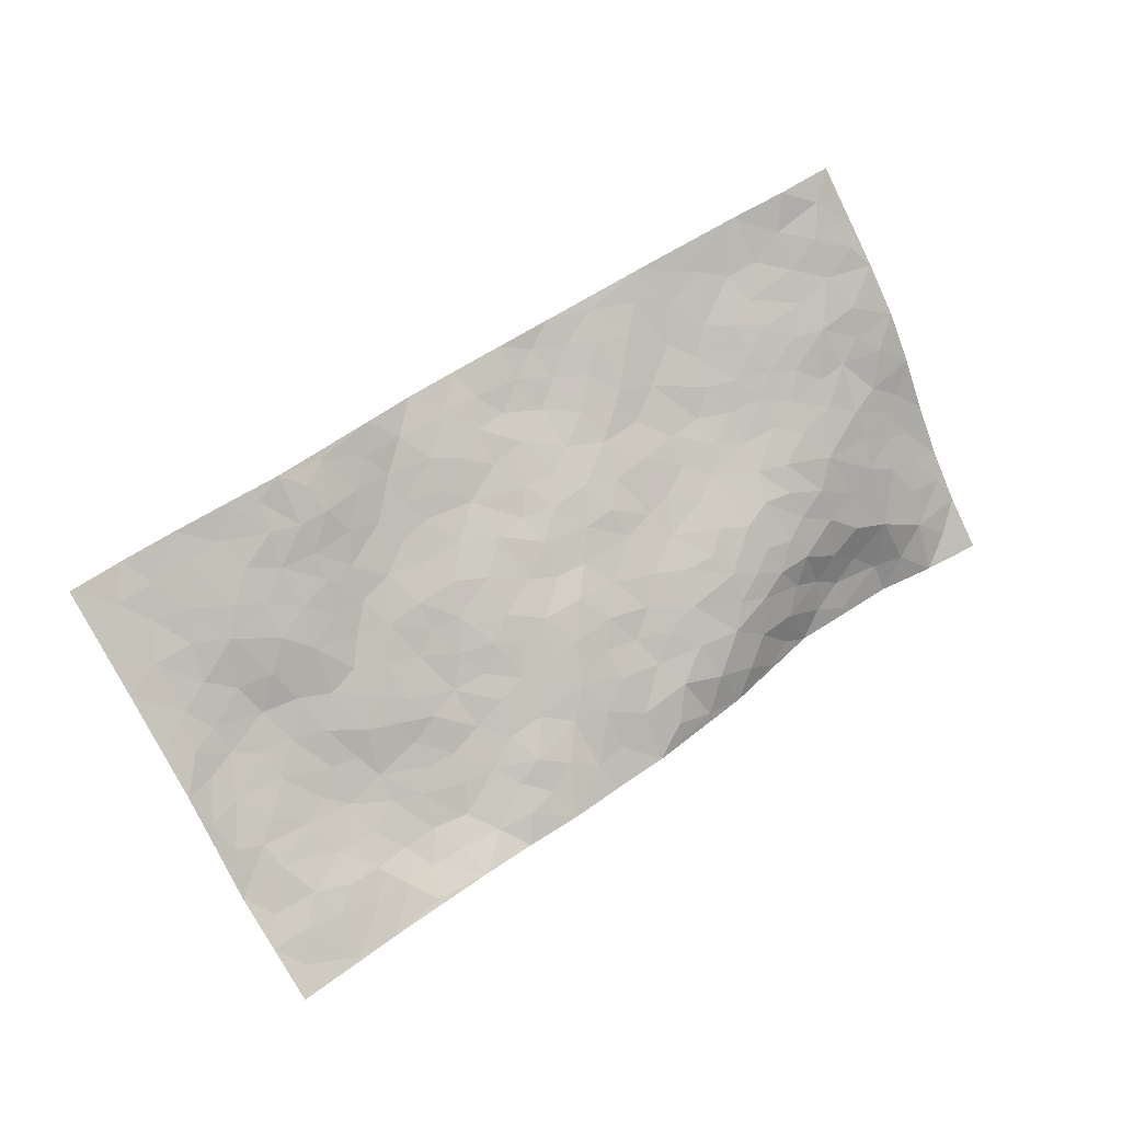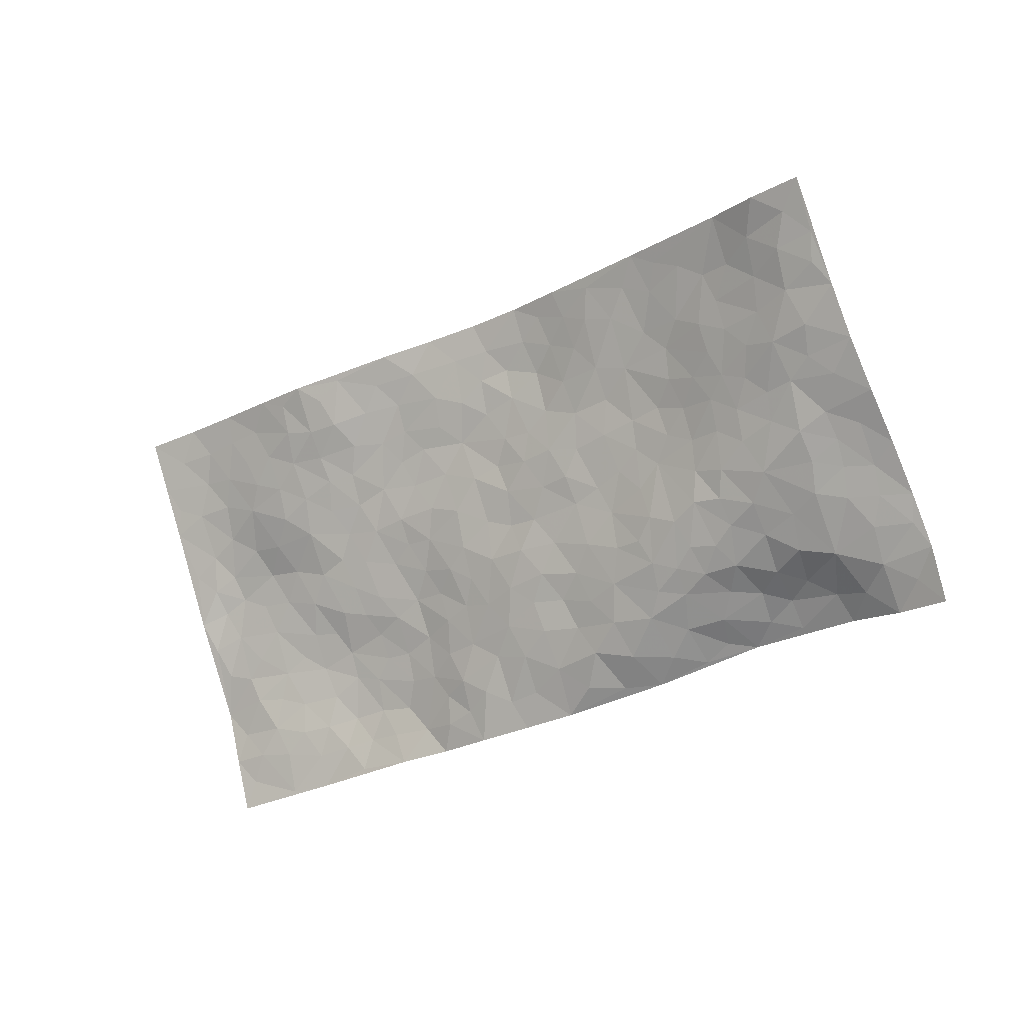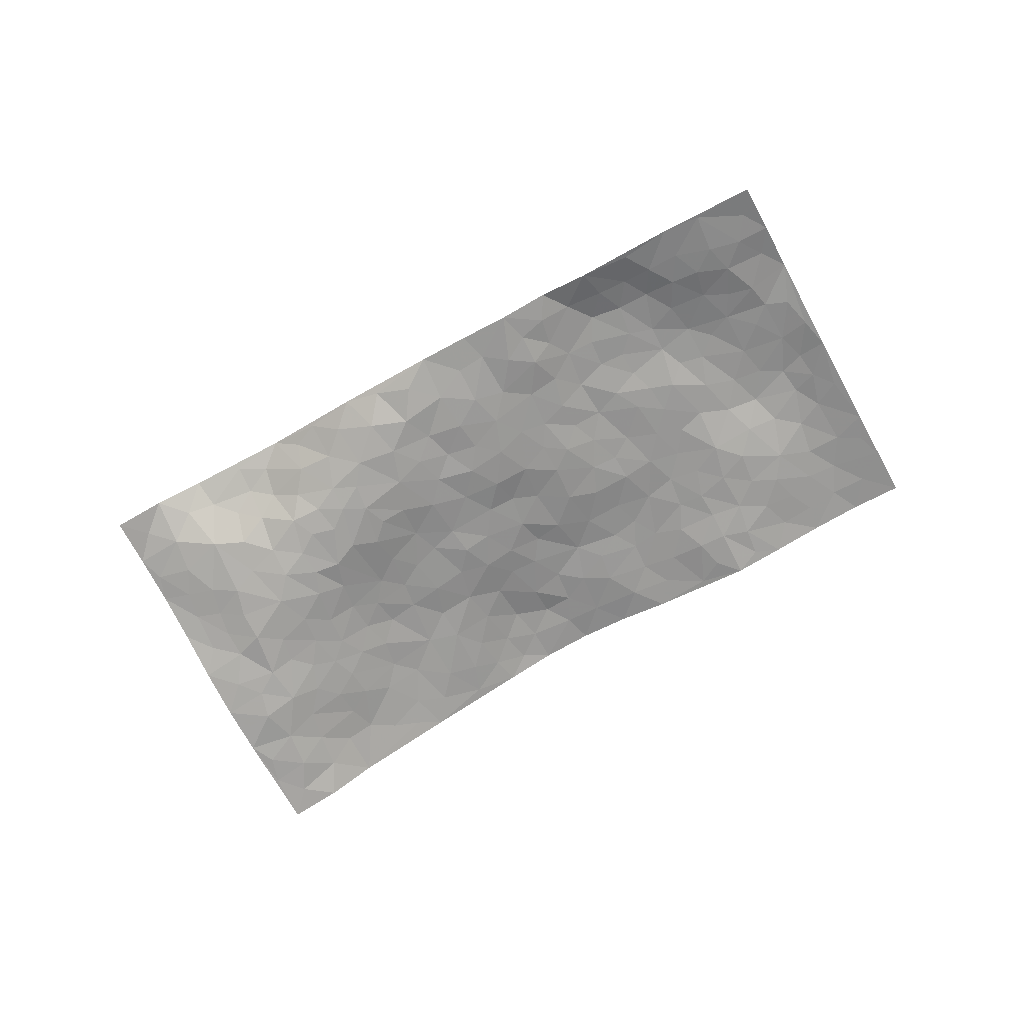
<metadata>
{"format":"obj","ext":"obj","renderer":"f3d","projection":"perspective","resolution":1024,"background":"white","views":[{"elev":11.5,"azim":152.4,"up":"+Y"},{"elev":15.7,"azim":-153.8,"up":"+Y"},{"elev":-79.3,"azim":4.4,"up":"+Z"}]}
</metadata>
<code>
v -0.6853 0.417 -0.006999
v -0.2805 1.324 0.05989
v 1.104 -0.3779 -0.1135
v 1.509 0.5 0.1146
v -0.3649 0.7003 -0.009091
v -0.4876 0.8731 0.01187
v -0.4339 0.6931 0.005297
v 0.2045 0.01327 -0.05261
v -0.5879 0.6441 0.02724
v -0.5007 0.7012 0.01776
v -0.4612 0.3226 0.04296
v -0.6392 0.5301 0.02112
v -0.3265 0.5738 -0.01367
v -0.5747 0.3664 0.01841
v -0.4473 0.6231 0.0005757
v -0.2332 0.2252 0.04027
v -0.5945 0.5787 0.02046
v 0.003218 0.2866 -0.04334
v -0.3756 0.6276 -0.01187
v -0.5347 0.4778 0.007342
v -0.6127 0.4505 0.0177
v -0.494 0.4014 0.02175
v -0.3552 0.4111 0.01904
v -0.423 0.3848 0.03052
v -0.5102 0.5622 0.006227
v -0.5174 0.6343 0.01413
v -0.4267 0.4917 -0.004458
v -0.3428 0.4901 -0.01081
v -0.387 0.815 0.002324
v -0.5375 0.7587 0.0233
v -0.06521 1.214 0.1099
v -0.1958 0.4379 -0.02318
v 0.5077 0.04624 -0.03335
v -0.3841 1.1 0.02078
v 0.02832 0.5201 -0.003909
v -0.2049 1.018 0.04138
v -0.1891 1.095 0.05768
v -0.1472 0.6553 -0.006726
v -0.1005 0.8066 0.03681
v 0.1542 1.104 0.1517
v -0.3891 1.034 0.0132
v -0.1726 0.7956 0.01699
v 0.1452 0.843 0.1086
v -0.1473 0.4791 -0.02798
v -0.1243 0.4089 -0.03011
v -0.1801 0.368 -0.008656
v 0.04565 0.7645 0.07454
v 0.09073 0.6622 0.05733
v 0.546 0.3642 0.04652
v -0.01093 0.3526 -0.03782
v 0.2545 0.641 0.07612
v 0.1099 0.7266 0.07693
v -0.04888 0.1913 -0.02507
v -0.08266 0.9115 0.05648
v -0.07798 0.3539 -0.03294
v -0.3402 0.9361 0.005807
v 0.3103 0.34 0.00304
v 0.3945 0.2929 0.001843
v 0.6566 0.2868 0.05394
v 0.3371 0.5409 0.06277
v 0.275 0.5751 0.05855
v 0.5391 0.5303 0.09524
v -0.2333 0.5904 -0.02292
v -0.2467 0.8436 0.01031
v -0.3333 1.143 0.02926
v -0.2495 0.3673 0.01435
v -0.1219 0.1804 0.007075
v -0.3337 0.7671 -0.01086
v -0.2873 0.4273 0.001265
v -0.3423 0.2895 0.03887
v -0.01818 0.1172 -0.01996
v -0.3162 0.3542 0.03098
v -0.2662 0.2943 0.03175
v -0.1682 0.231 0.0167
v -0.1637 0.2968 -0.005251
v -0.3295 1.006 0.009334
v -0.325 1.208 0.04058
v -0.2622 0.7808 -0.002437
v 0.5977 0.8888 0.204
v -0.2531 0.9586 0.01617
v -0.1809 0.5326 -0.02321
v -0.07809 0.6413 0.008133
v 0.4376 0.5148 0.07418
v 0.3519 0.4613 0.04624
v 0.3765 0.3859 0.023
v 0.1429 0.1804 -0.04851
v -0.04759 0.8494 0.05864
v -0.4031 0.9037 0.002514
v -0.184 0.9412 0.03374
v -0.08471 0.4696 -0.02906
v -0.2635 0.5181 -0.01763
v 0.01958 0.8346 0.07692
v 0.2393 0.5149 0.04343
v 0.1381 0.5096 0.02619
v -0.125 0.866 0.03901
v 0.2419 0.1222 -0.04236
v 0.02766 0.6403 0.03732
v 0.008367 0.4173 -0.03019
v 0.1844 0.5593 0.04775
v 0.193 0.4289 0.00973
v -0.4359 0.9872 0.008216
v -0.1875 0.8684 0.02417
v -0.3026 0.8768 0.004097
v -0.08156 0.2646 -0.02228
v -0.05921 0.7072 0.03165
v -0.2547 0.6658 -0.01988
v 0.2161 0.3564 -0.001955
v 0.1691 0.2988 -0.02316
v -0.02574 0.7742 0.05542
v 0.5922 0.6073 0.1319
v 0.2884 0.2074 -0.02712
v 0.2478 0.2867 -0.008608
v 0.3255 0.269 -0.009456
v -0.03944 0.5214 -0.01799
v 0.0995 0.2609 -0.04146
v -0.1954 0.7266 -0.001218
v -0.149 0.5901 -0.0173
v -0.0856 0.5728 -0.01447
v 0.131 0.6058 0.05013
v 0.1093 0.4349 -0.005433
v 0.06597 0.5772 0.02694
v 0.1079 0.3514 -0.0255
v 0.2862 0.4162 0.02382
v -0.1248 0.7387 0.01844
v 0.2 0.2284 -0.02714
v 0.04582 0.1857 -0.04707
v -0.05496 0.4136 -0.03438
v -0.4648 0.7947 0.01444
v -0.4168 0.7545 0.005509
v 0.4588 0.3505 0.02879
v 0.4912 0.1375 -0.009551
v 0.4859 0.435 0.06197
v 0.4165 0.4359 0.05253
v 0.5144 0.2926 0.02624
v 1.131 0.1262 0.04607
v 0.58 0.3057 0.03912
v 0.5738 0.179 0.01519
v 0.5777 0.448 0.07397
v 0.7127 0.8422 0.188
v 0.1822 0.6839 0.07537
v 0.944 0.6232 0.1023
v 1.053 0.7055 0.1065
v 0.3166 0.79 0.1299
v 0.4902 0.7932 0.1734
v 0.0519 0.4612 -0.01294
v 0.009435 0.7082 0.04957
v 0.1573 0.09073 -0.05233
v 0.06881 0.09859 -0.03575
v 0.3181 -0.03675 -0.05838
v 0.5557 0.762 0.1656
v 0.4658 0.635 0.1166
v 0.6676 0.007333 0.003868
v 0.6312 0.1243 0.02193
v 0.9582 0.2336 0.05734
v 0.905 0.2789 0.06461
v 0.6735 -0.062 -0.007543
v 0.7733 -0.007379 0.01206
v 0.7276 0.158 0.0355
v 0.4785 0.5666 0.1017
v 0.3997 0.5916 0.08773
v 0.358 0.7155 0.1216
v 0.3994 0.659 0.1107
v 0.4609 0.7324 0.1452
v 0.3314 0.6296 0.08438
v 0.5291 0.684 0.1421
v 0.8258 0.7986 0.1552
v 0.5519 0.8333 0.185
v 0.2926 0.8715 0.141
v 0.3677 0.869 0.1645
v 0.2248 0.835 0.1172
v 0.3746 0.9941 0.186
v 0.2711 0.7222 0.1031
v 0.19 0.7637 0.1018
v 0.4011 0.7977 0.1601
v 0.4845 0.9396 0.2021
v 0.7008 0.5788 0.13
v 0.6285 0.5276 0.1095
v 0.7419 0.4029 0.08248
v 0.6523 0.3661 0.06727
v 0.7136 0.4888 0.107
v 0.8916 0.4976 0.1005
v 0.8037 0.4683 0.1053
v 0.7589 0.5404 0.1227
v 0.6342 0.8013 0.1783
v 0.602 0.7038 0.1502
v 0.6778 0.7089 0.1516
v 0.782 0.6811 0.1473
v 0.8162 0.5813 0.1259
v 0.6547 0.4423 0.08459
v -0.2462 1.164 0.04462
v -0.09153 1.029 0.07848
v -0.2734 1.076 0.03115
v -0.1697 1.27 0.07194
v -0.2529 1.246 0.05519
v -0.1622 1.18 0.07388
v -0.1105 1.112 0.08821
v 0.02133 1.094 0.12
v -0.04756 1.081 0.103
v -0.1228 0.9696 0.05557
v 0.01574 0.9724 0.1003
v -0.05084 0.9715 0.07672
v 0.09444 1.027 0.1287
v 0.1945 0.9541 0.1343
v 0.08819 1.095 0.1354
v 0.1017 0.9307 0.1171
v 0.1709 1.028 0.1443
v 0.2738 1.017 0.1648
v 0.03742 0.9028 0.09656
v 0.2684 0.9431 0.1475
v 0.3347 0.9404 0.1673
v 0.6588 0.6388 0.138
v 0.7582 0.6169 0.1369
v 0.7478 0.7598 0.1618
v 0.8888 0.5721 0.109
v 0.8645 0.656 0.126
v 0.9459 0.7322 0.1259
v 0.8424 0.7261 0.1423
v 0.9874 0.6786 0.1072
v 0.75 0.2892 0.06496
v 0.714 0.344 0.07106
v 0.8906 0.3467 0.07838
v 0.8672 0.4217 0.09257
v 0.8121 0.3639 0.07919
v 0.6027 0.03203 -0.004899
v 0.7784 0.1054 0.03475
v 0.8348 0.2837 0.06273
v 0.6759 0.209 0.04507
v 0.4494 0.866 0.1821
v 0.4125 0.9303 0.1875
v 0.5514 -0.00264 -0.0282
v 0.7717 -0.2219 -0.0721
v 0.5222 0.2248 0.01493
v 0.606 0.2392 0.03677
v 0.8377 -0.0148 0.01715
v 1.279 0.6014 0.1272
v 1.203 -0.1661 -0.02715
v 0.9806 0.5342 0.0916
v 1.059 0.1473 0.04841
v 0.9513 0.4758 0.08667
v 1.303 0.05902 0.009621
v 0.9357 -0.007588 0.02088
v 0.8588 0.2148 0.04915
v 1.043 -0.03314 0.005462
v 0.8855 0.1465 0.03747
v 0.6554 -0.1817 -0.0727
v 0.389 0.2015 -0.01734
v 0.6977 -0.1286 -0.03696
v 0.456 0.2411 0.004092
v 0.6908 0.07151 0.02194
v 1.113 -0.1085 -0.02484
v 0.9782 0.1554 0.04489
v 0.7664 -0.1548 -0.03659
v 0.786 0.2017 0.04452
v 0.9099 0.08726 0.03806
v 0.5601 0.09894 -0.003354
v 0.7498 0.05008 0.02328
v 0.4793 -0.02573 -0.05004
v 0.5422 -0.1373 -0.06176
v 0.4312 -0.085 -0.07053
v 0.4364 0.03369 -0.04782
v 0.3357 0.1372 -0.03569
v 0.4141 0.1225 -0.02698
v 0.8243 -0.1142 -0.01328
v 1.087 0.06678 0.02984
v 0.9794 -0.09985 -0.01566
v 0.8334 -0.1826 -0.04826
v 0.9723 0.07417 0.03534
v 0.9991 0.01409 0.02326
v 1.148 -0.06074 -0.007431
v 1.117 0.2081 0.06355
v 0.8972 -0.1427 -0.03265
v 0.9649 -0.1649 -0.04513
v 1.123 -0.006362 0.007492
v 1.21 -0.06257 -0.007646
v 1.194 0.03745 0.0215
v 0.8626 0.04413 0.0312
v 0.9999 -0.2249 -0.06628
v 0.5355 -0.06792 -0.05056
v 0.6075 -0.09874 -0.03542
v 0.3011 0.05244 -0.04478
v 0.3651 0.01851 -0.0493
v 1.405 0.2792 0.0625
v 0.9074 -0.215 -0.05897
v 0.8913 -0.06997 -0.001349
v 1.257 -0.002178 0.001683
v 1.242 0.09192 0.03295
v 1.047 -0.09734 -0.01658
v 0.7507 -0.08197 -0.006423
v 0.8781 -0.2829 -0.08282
v 0.8227 0.1509 0.03763
v 1.093 -0.3099 -0.08721
v 1.154 -0.2717 -0.07157
v 1.048 -0.1684 -0.04586
v 1.079 -0.2398 -0.06858
v 0.969 -0.3134 -0.09227
v 1.141 -0.2025 -0.04593
v 1.039 0.2302 0.0588
v 1.094 0.2901 0.05903
v 0.9969 0.3369 0.06019
v 1.242 0.2877 0.07005
v 1.095 0.4413 0.07439
v 1.335 0.1774 0.03944
v 1.167 0.2667 0.06731
v 1.23 0.189 0.05558
v 1.178 0.374 0.07167
v 1.195 0.1337 0.04959
v 1.276 0.1477 0.03707
v 1.289 0.2328 0.05801
v 1.071 0.3663 0.06077
v 1.014 0.4248 0.07197
v 0.9428 0.4013 0.07785
v 1.332 0.4199 0.09968
v 1.209 0.497 0.09662
v 1.264 0.3702 0.08318
v 1.343 0.3362 0.07928
v 1.262 0.4439 0.09463
v 1.455 0.3905 0.08883
v 1.166 0.4434 0.07956
v 1.409 0.3434 0.07897
v 1.26 0.5382 0.1125
v 1.394 0.5495 0.1283
v 1.166 0.654 0.116
v 1.332 0.4995 0.1139
v 1.413 0.4658 0.1089
v 1.187 0.5747 0.1102
v 1.077 0.5899 0.09342
v 1.008 0.5979 0.09342
v 1.098 0.654 0.106
v 1.058 0.5121 0.08458
v 1.135 0.5197 0.09113
f 29 6 128
f 12 21 20
f 26 10 9
f 55 45 46
f 27 19 15
f 26 9 17
f 101 6 88
f 12 1 21
f 7 15 19
f 125 86 96
f 84 123 85
f 129 29 128
f 25 27 15
f 12 20 17
f 73 75 66
f 22 14 11
f 26 17 25
f 9 12 17
f 25 15 26
f 5 129 7
f 52 146 48
f 55 18 50
f 7 19 5
f 20 27 25
f 124 82 105
f 41 76 34
f 20 14 22
f 14 20 21
f 14 21 1
f 24 22 11
f 24 27 22
f 72 66 69
f 69 32 91
f 70 24 11
f 24 23 27
f 17 20 25
f 27 20 22
f 10 15 7
f 10 26 15
f 23 28 27
f 27 13 19
f 28 23 69
f 13 27 28
f 119 121 94
f 10 7 129
f 6 30 128
f 9 10 30
f 36 192 80
f 80 102 89
f 118 81 44
f 64 103 78
f 115 126 86
f 45 32 46
f 91 63 13
f 129 68 29
f 95 87 54
f 95 54 199
f 202 40 204
f 82 97 105
f 29 88 6
f 18 55 104
f 148 126 71
f 38 82 124
f 50 18 122
f 117 82 38
f 5 19 106
f 82 117 118
f 80 64 102
f 127 45 55
f 194 77 190
f 98 35 114
f 39 124 105
f 127 50 98
f 106 19 13
f 66 75 46
f 39 95 42
f 63 117 38
f 95 89 102
f 101 56 76
f 51 140 99
f 18 53 126
f 62 83 132
f 45 127 90
f 112 113 57
f 103 29 68
f 130 85 58
f 109 39 105
f 35 94 121
f 113 246 58
f 151 165 163
f 120 100 94
f 114 127 98
f 192 190 65
f 95 39 87
f 36 191 37
f 67 104 74
f 56 101 88
f 13 63 106
f 192 34 76
f 268 241 243
f 108 115 125
f 93 84 60
f 133 84 85
f 156 288 157
f 101 76 41
f 80 103 64
f 105 97 146
f 99 61 51
f 92 109 47
f 125 96 111
f 158 227 153
f 75 104 55
f 69 66 32
f 81 91 32
f 106 78 68
f 42 64 78
f 77 34 65
f 24 70 72
f 75 73 16
f 16 71 67
f 2 34 77
f 13 28 91
f 103 56 88
f 56 80 76
f 72 69 23
f 11 16 70
f 16 73 70
f 16 67 74
f 115 18 126
f 24 72 23
f 73 72 70
f 16 74 75
f 72 73 66
f 32 45 44
f 84 83 60
f 66 46 32
f 78 106 116
f 117 63 81
f 67 53 104
f 103 68 78
f 69 91 28
f 36 80 89
f 106 38 116
f 106 68 5
f 81 118 117
f 62 132 138
f 32 44 81
f 53 67 71
f 57 58 85
f 123 100 107
f 93 60 61
f 33 230 224
f 8 96 147
f 132 133 130
f 140 48 119
f 93 100 123
f 122 98 50
f 164 60 160
f 53 71 126
f 125 112 108
f 193 194 195
f 75 55 46
f 63 91 81
f 56 103 80
f 196 198 31
f 18 104 53
f 121 48 97
f 38 106 63
f 118 97 82
f 97 35 121
f 51 172 140
f 130 134 49
f 87 39 109
f 288 252 263
f 97 114 35
f 47 43 92
f 57 113 58
f 248 130 58
f 34 101 41
f 114 90 127
f 116 124 42
f 145 94 35
f 118 114 97
f 167 79 175
f 98 145 35
f 85 123 57
f 43 47 52
f 199 36 89
f 42 78 116
f 159 83 62
f 88 29 103
f 74 104 75
f 118 44 90
f 173 140 172
f 42 95 102
f 190 192 37
f 65 190 77
f 89 95 199
f 125 111 112
f 92 87 109
f 18 115 122
f 177 180 176
f 112 57 107
f 109 105 146
f 93 94 100
f 285 286 275
f 96 86 147
f 137 232 131
f 57 123 107
f 87 92 208
f 49 134 136
f 132 130 49
f 161 164 162
f 50 127 55
f 122 108 107
f 122 107 100
f 48 140 52
f 118 90 114
f 99 119 94
f 123 84 93
f 36 37 192
f 48 121 119
f 120 122 100
f 39 42 124
f 38 124 116
f 248 58 246
f 44 45 90
f 98 122 120
f 146 52 47
f 94 93 99
f 168 209 170
f 212 183 188
f 202 197 200
f 42 102 64
f 107 108 112
f 99 93 61
f 8 280 96
f 112 111 113
f 125 115 86
f 115 108 122
f 128 30 10
f 5 68 129
f 10 129 128
f 132 49 138
f 83 84 133
f 130 133 85
f 83 133 132
f 248 134 130
f 156 152 224
f 151 110 165
f 212 186 211
f 153 224 249
f 254 251 244
f 246 261 262
f 225 158 249
f 49 136 179
f 185 184 150
f 214 188 181
f 181 188 182
f 161 163 174
f 143 170 172
f 110 211 185
f 184 79 167
f 174 228 169
f 62 110 159
f 163 150 144
f 210 169 229
f 170 143 168
f 176 211 110
f 98 120 145
f 94 145 120
f 48 146 97
f 109 146 47
f 148 86 126
f 147 86 148
f 71 8 148
f 8 147 148
f 244 276 254
f 232 136 134
f 174 143 161
f 60 83 160
f 163 162 151
f 159 160 83
f 261 281 262
f 259 281 149
f 219 220 59
f 246 113 111
f 33 255 131
f 157 256 152
f 137 255 153
f 230 278 279
f 262 260 33
f 154 155 242
f 131 255 137
f 248 131 232
f 281 280 149
f 259 258 278
f 220 179 59
f 159 151 160
f 162 160 151
f 164 61 60
f 228 174 144
f 144 174 163
f 159 110 151
f 161 172 164
f 186 184 185
f 161 162 163
f 61 164 51
f 160 162 164
f 187 217 213
f 150 163 165
f 205 202 200
f 79 184 139
f 170 43 173
f 174 169 143
f 161 143 172
f 167 144 150
f 176 180 183
f 172 170 173
f 223 226 221
f 185 150 165
f 99 140 119
f 207 206 203
f 172 51 164
f 43 52 173
f 173 52 140
f 167 175 228
f 228 229 169
f 210 168 169
f 177 110 62
f 189 138 179
f 62 138 177
f 136 232 233
f 181 182 222
f 150 184 167
f 178 180 189
f 49 179 138
f 177 138 189
f 180 178 182
f 178 179 220
f 307 308 304
f 222 223 221
f 215 187 188
f 176 183 212
f 187 213 186
f 214 215 188
f 185 211 186
f 237 181 239
f 182 188 183
f 110 185 165
f 216 215 141
f 211 176 212
f 182 183 180
f 176 110 177
f 213 184 186
f 178 189 179
f 177 189 180
f 195 190 37
f 197 198 200
f 195 194 190
f 34 192 65
f 80 192 76
f 37 196 195
f 194 2 77
f 193 2 194
f 196 37 191
f 31 193 195
f 198 196 191
f 31 195 196
f 199 201 191
f 197 204 31
f 198 191 201
f 31 198 197
f 201 199 54
f 36 199 191
f 54 208 201
f 208 43 205
f 208 54 87
f 198 201 200
f 206 205 203
f 43 170 203
f 210 207 209
f 40 202 206
f 31 204 40
f 197 202 204
f 208 205 200
f 43 203 205
f 205 206 202
f 203 209 207
f 171 40 207
f 40 206 207
f 208 200 201
f 43 208 92
f 170 209 203
f 168 143 169
f 207 210 171
f 168 210 209
f 188 187 212
f 212 187 186
f 166 139 213
f 184 213 139
f 237 214 181
f 215 214 141
f 216 141 218
f 213 217 166
f 142 166 216
f 217 216 166
f 187 215 217
f 216 217 215
f 237 141 214
f 142 216 218
f 223 222 182
f 179 136 59
f 223 220 219
f 267 238 251
f 237 327 141
f 223 182 178
f 158 290 253
f 220 223 178
f 59 233 227
f 233 59 136
f 248 246 131
f 153 249 158
f 251 254 267
f 223 219 226
f 111 261 246
f 297 251 238
f 276 256 157
f 167 228 144
f 229 228 175
f 175 171 229
f 229 171 210
f 260 257 33
f 265 271 272
f 266 289 283
f 269 243 250
f 249 224 152
f 266 283 271
f 227 233 137
f 253 227 158
f 325 313 320
f 135 264 275
f 310 329 239
f 270 298 297
f 249 256 225
f 275 273 269
f 311 222 221
f 155 154 299
f 234 276 157
f 310 311 299
f 222 239 181
f 221 226 155
f 266 263 252
f 242 290 244
f 264 273 275
f 273 264 243
f 242 244 154
f 276 290 225
f 288 234 157
f 240 282 302
f 275 286 306
f 225 290 158
f 234 263 284
f 241 254 276
f 233 232 137
f 137 153 227
f 264 135 238
f 244 251 154
f 260 259 257
f 227 253 219
f 33 224 255
f 154 297 299
f 240 302 307
f 297 154 251
f 264 268 243
f 253 226 219
f 271 284 263
f 277 294 293
f 290 242 253
f 241 234 284
f 59 227 219
f 242 155 226
f 252 245 231
f 157 152 156
f 257 230 33
f 152 256 249
f 278 230 257
f 262 33 131
f 224 153 255
f 259 278 257
f 134 248 232
f 230 279 224
f 96 261 111
f 261 96 280
f 280 281 261
f 246 262 131
f 252 247 245
f 268 267 241
f 283 277 272
f 288 247 252
f 275 274 285
f 295 291 294
f 267 268 264
f 263 234 288
f 309 310 299
f 290 276 244
f 283 272 271
f 267 254 241
f 265 243 241
f 236 240 285
f 297 238 270
f 303 305 298
f 241 276 234
f 221 155 299
f 272 277 293
f 250 243 287
f 286 285 240
f 284 271 265
f 271 263 266
f 295 3 291
f 225 256 276
f 241 284 265
f 289 266 231
f 3 292 291
f 321 235 323
f 293 294 296
f 279 278 258
f 245 279 258
f 279 156 224
f 260 281 259
f 280 8 149
f 262 281 260
f 231 266 252
f 267 264 238
f 306 304 270
f 283 289 295
f 243 269 273
f 236 269 250
f 294 292 296
f 274 236 285
f 269 274 275
f 250 287 293
f 245 289 231
f 236 274 269
f 156 279 247
f 242 226 253
f 247 279 245
f 243 265 287
f 288 156 247
f 265 272 293
f 296 292 236
f 293 287 265
f 295 294 277
f 277 283 295
f 236 250 296
f 289 3 295
f 292 294 291
f 293 296 250
f 300 304 308
f 325 320 235
f 329 330 326
f 270 304 303
f 270 303 298
f 309 305 301
f 135 306 270
f 299 297 298
f 298 309 299
f 238 135 270
f 300 314 305
f 303 300 305
f 304 306 307
f 300 303 304
f 282 319 315
f 322 325 235
f 275 306 135
f 307 306 286
f 240 307 286
f 308 307 302
f 302 282 308
f 308 282 315
f 305 309 298
f 310 309 301
f 310 301 329
f 310 239 311
f 222 311 239
f 299 311 221
f 319 312 315
f 312 323 316
f 301 305 318
f 305 314 316
f 300 308 315
f 316 314 312
f 312 314 315
f 315 314 300
f 323 312 324
f 316 313 318
f 282 4 317
f 330 313 325
f 4 321 324
f 235 320 323
f 282 317 319
f 312 319 317
f 326 325 322
f 316 320 313
f 316 318 305
f 142 218 327
f 327 218 141
f 316 323 320
f 324 312 317
f 4 324 317
f 321 323 324
f 318 313 330
f 328 326 322
f 326 327 329
f 329 327 237
f 326 328 327
f 322 142 328
f 327 328 142
f 329 237 239
f 301 318 330
f 326 330 325
f 330 329 301

</code>
